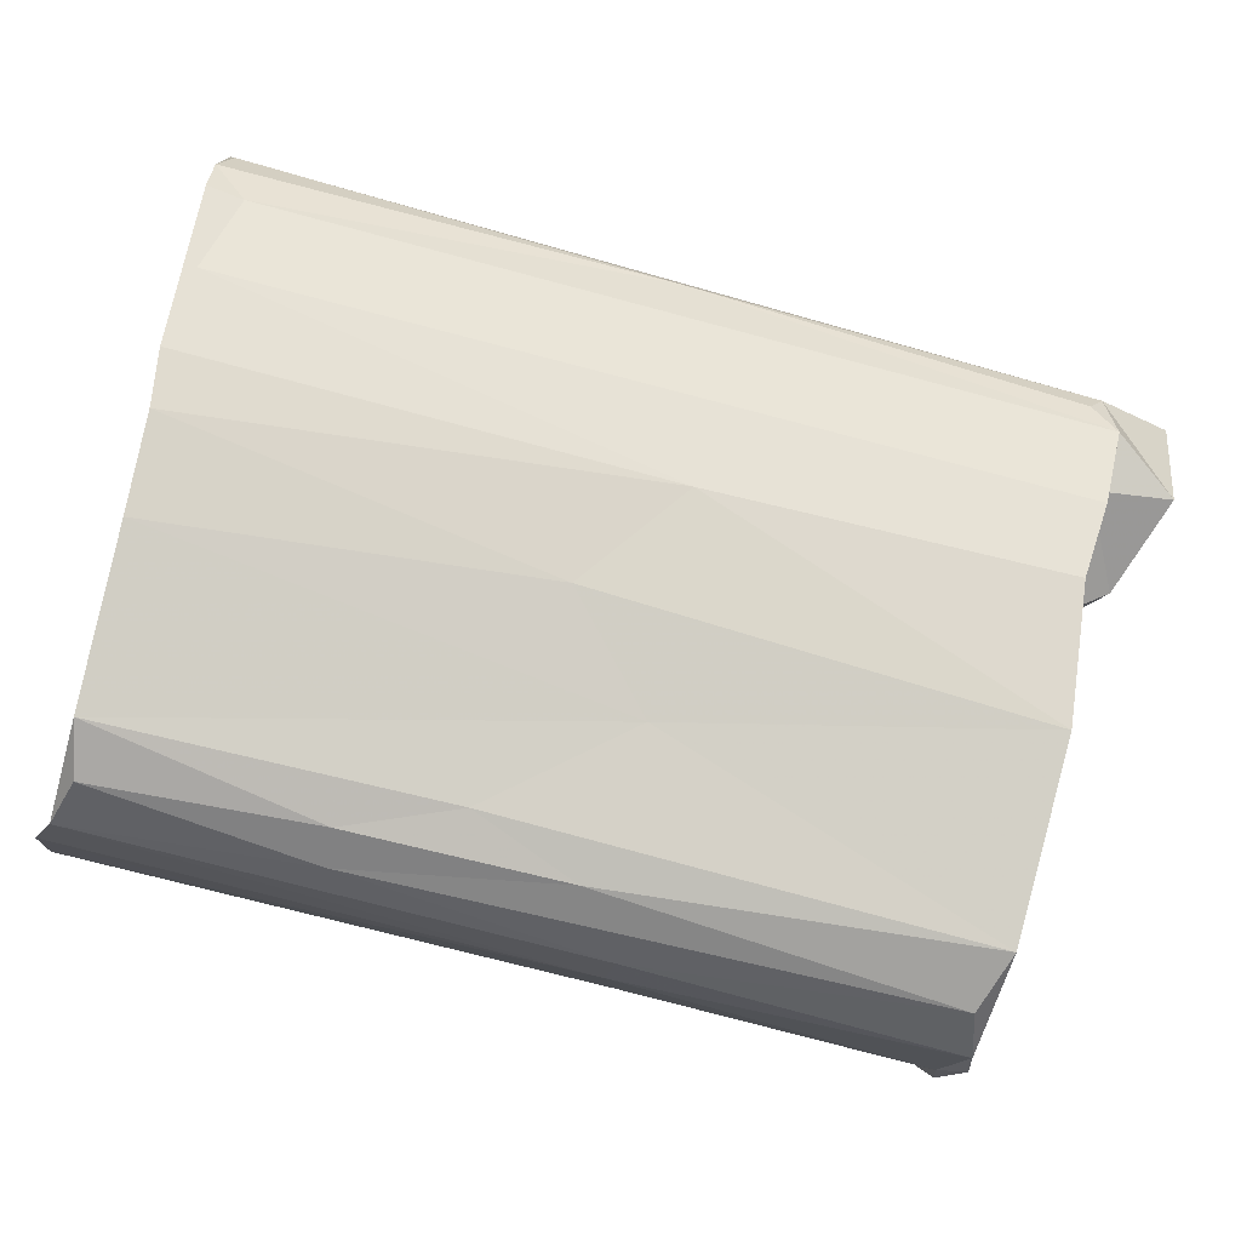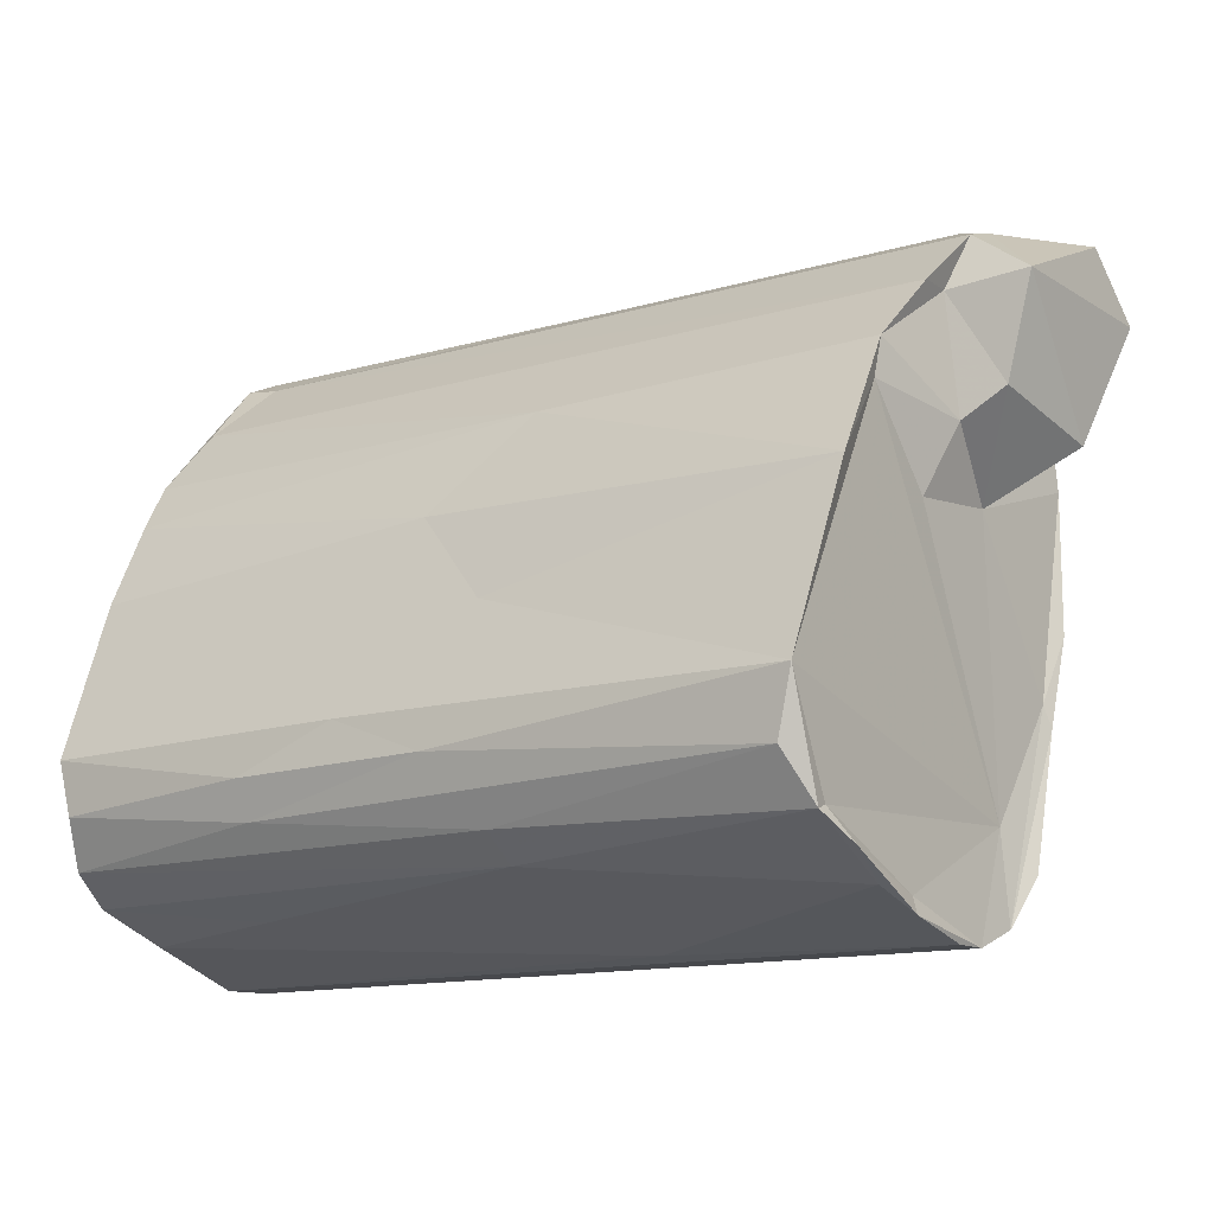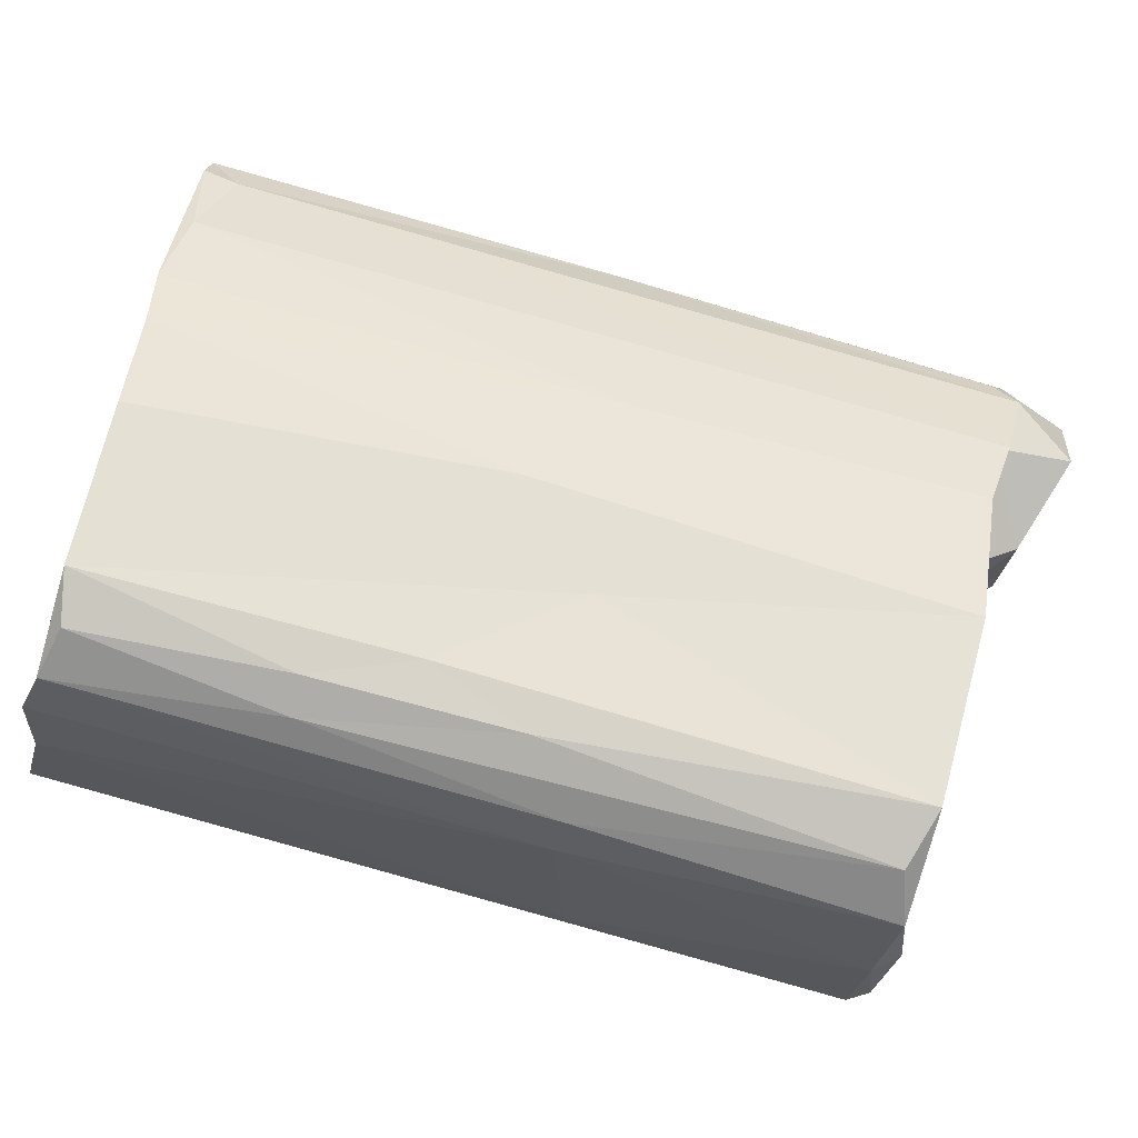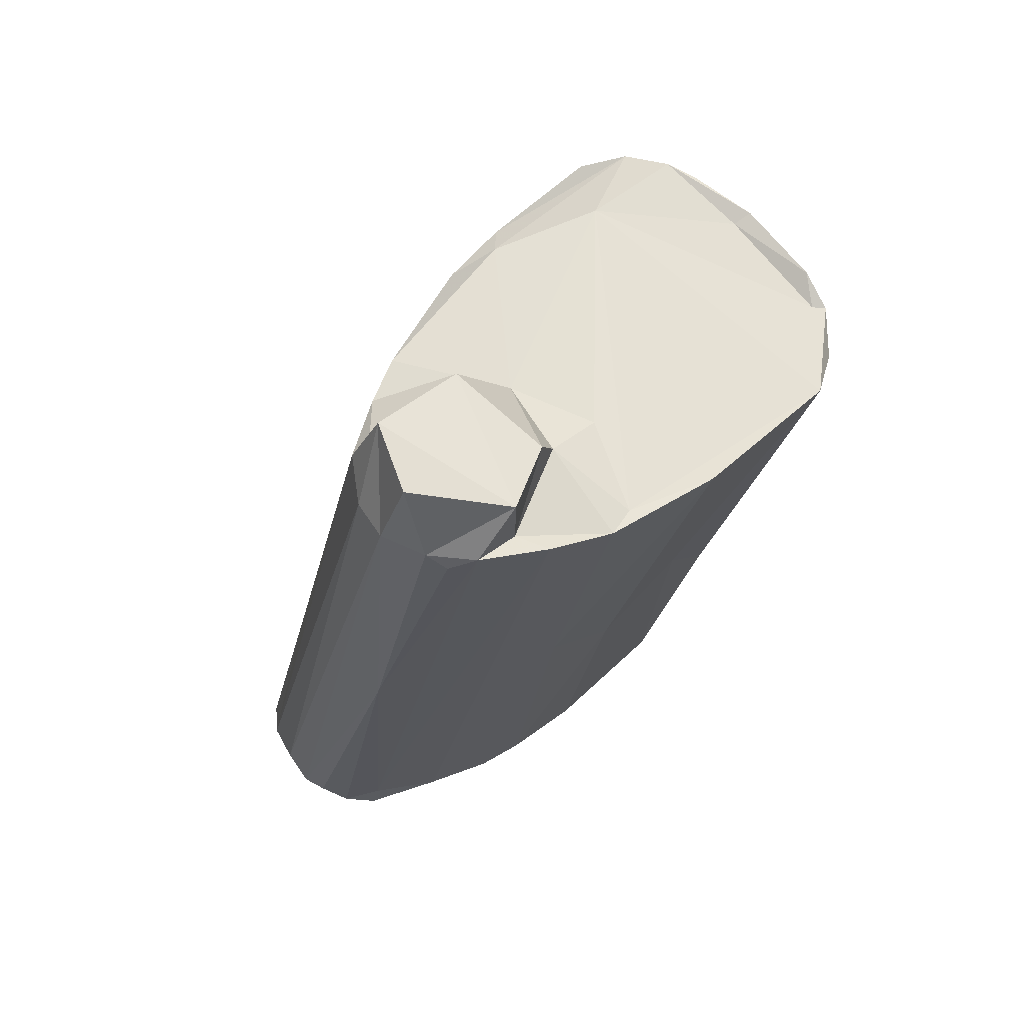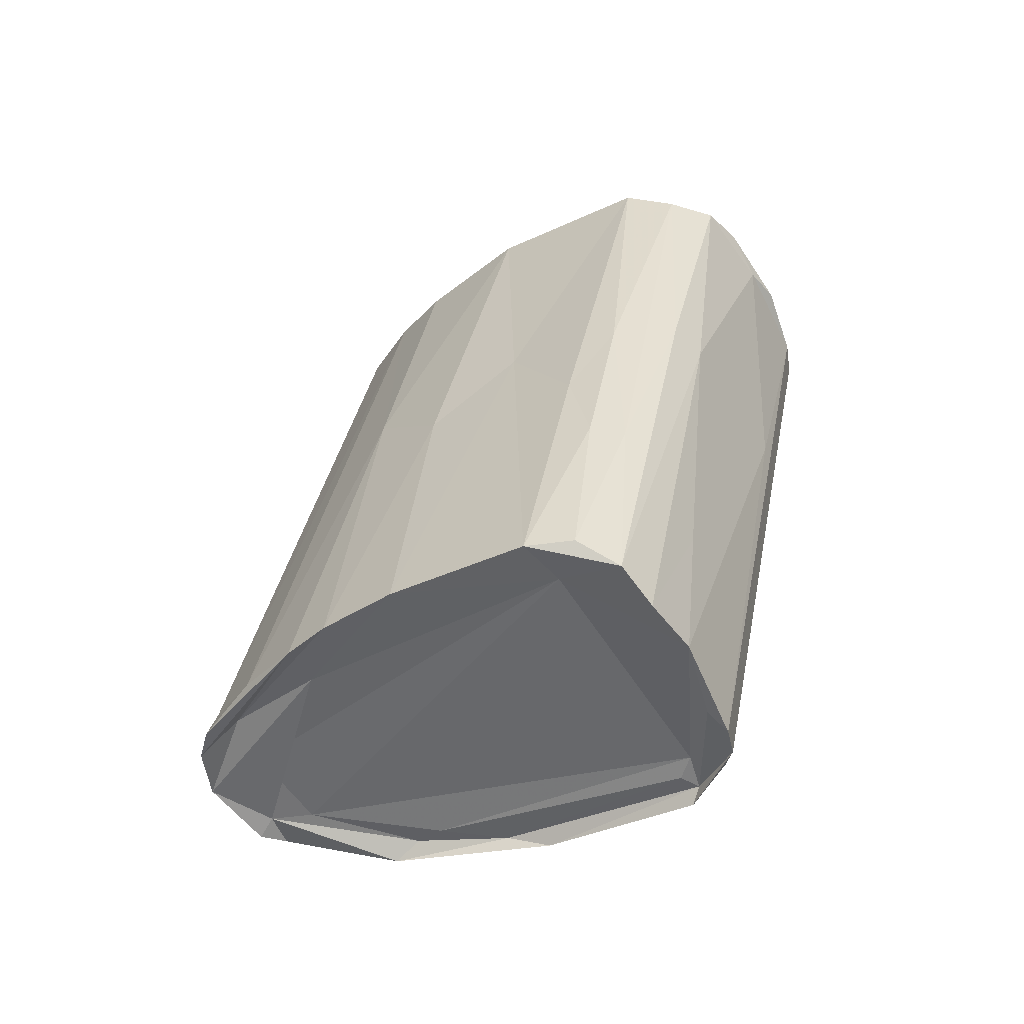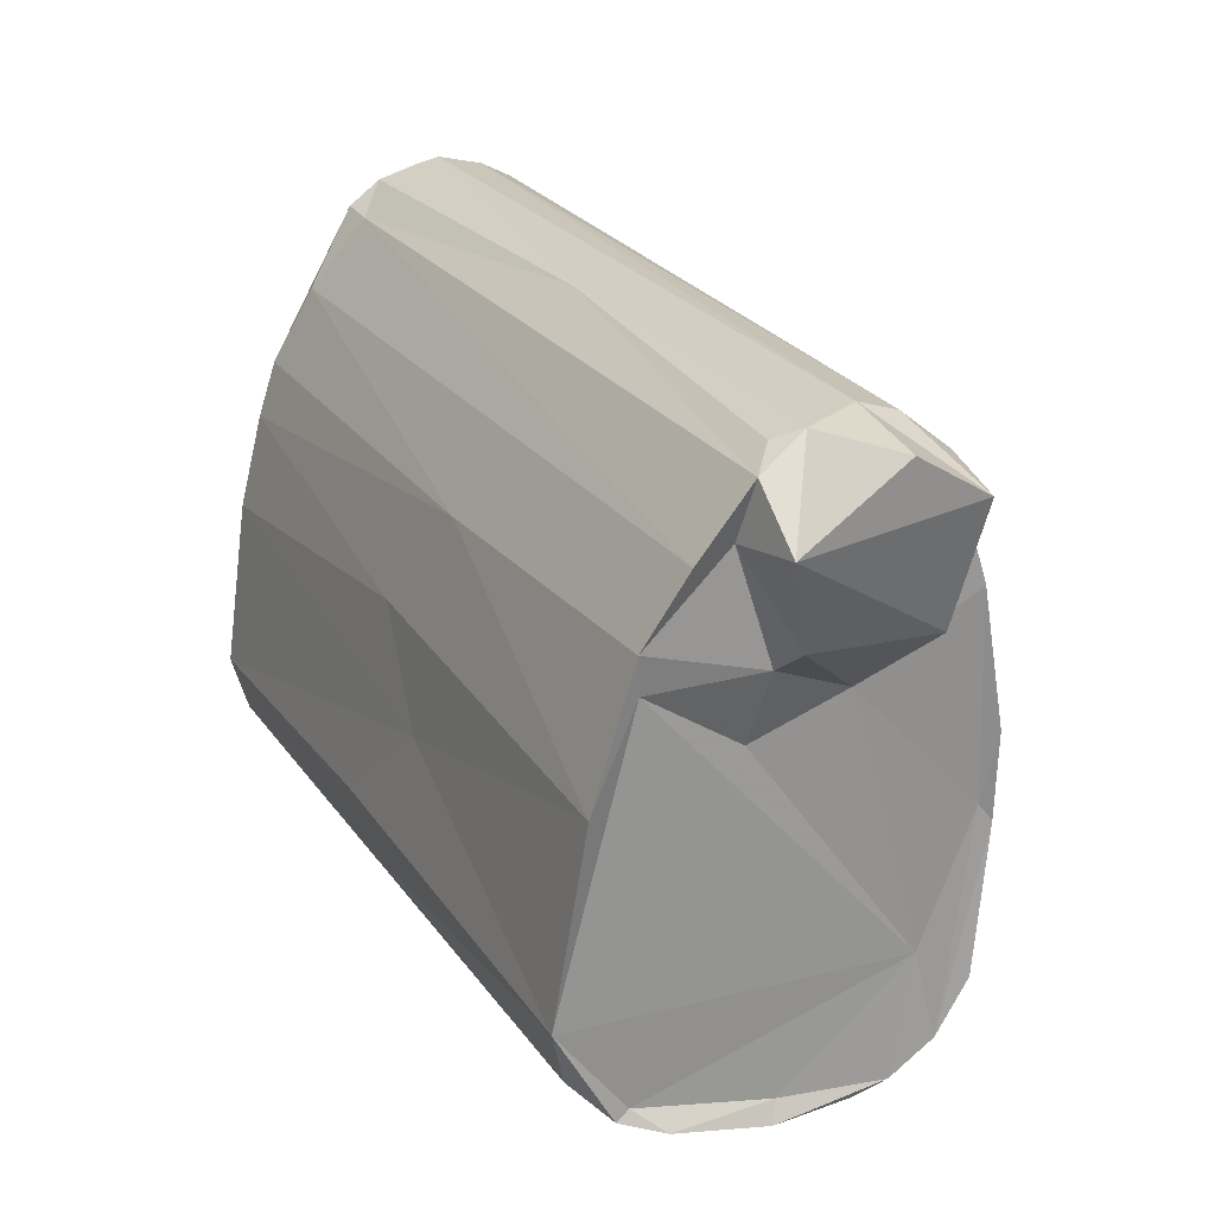
<metadata>
{"format":"obj","ext":"obj","renderer":"f3d","projection":"perspective","resolution":1024,"background":"white","views":[{"elev":-5.9,"azim":-101.2,"up":"+Y"},{"elev":-35.9,"azim":-59.4,"up":"+Y"},{"elev":-22.6,"azim":-100.9,"up":"+Y"},{"elev":71.6,"azim":-135.0,"up":"+Z"},{"elev":-63.3,"azim":-62.1,"up":"+Z"},{"elev":8.7,"azim":-29.7,"up":"+Y"}]}
</metadata>
<code>
v 0.008428 0.02604 -0.005064
v -0.01413 0.009653 0.005129
v -0.009271 0.01045 0.0423
v 0.01623 0.01075 -0.03041
v 0.01354 -0.00378 0.03346
v 0.008036 -0.01382 -0.03736
v -0.00598 0.003848 0.03847
v 0.01203 0.01708 0.001266
v 0.01635 -0.009228 -0.03517
v -0.01546 -0.01792 -0.003111
v -0.003779 -0.03102 0.02531
v 0.004154 0.01399 0.04449
v 0.009338 -0.02976 0.02666
v 0.0002797 -0.02998 0.02585
v 0.01478 -0.01127 0.01857
v -0.009259 -0.01381 -0.03822
v -0.01799 -0.02243 0.02678
v 0.0008212 -0.01541 -0.03805
v -0.01579 -0.02663 0.02446
v 0.009139 0.0319 -0.02593
v -0.01227 -0.02982 0.02539
v 0.01576 -0.01627 -0.001285
v 0.01506 -0.003022 -0.002416
v 0.01323 -0.001588 0.0327
v -0.001456 0.0197 0.03729
v 0.01061 0.006771 0.03533
v -0.01554 -0.01275 -0.01065
v 0.0146 -0.008176 -0.03536
v 0.01198 0.02689 -0.02647
v 0.01726 0.00737 -0.02574
v 0.005641 0.01635 0.03793
v 0.0168 -0.00795 -0.02352
v 0.0144 0.02209 -0.02915
v 0.0144 -0.02233 0.02928
v 0.01767 0.006947 -0.03234
v -0.01241 -0.01676 -0.01992
v 0.002143 0.01898 0.03698
v -0.01204 0.01853 -0.0315
v -0.01438 -0.0141 -0.01978
v -0.009611 0.01092 0.03582
v 0.005749 0.01398 0.03872
v -0.01425 -0.006915 -0.03683
v -0.009392 0.01534 0.03812
v 0.007243 0.03366 -0.02636
v 0.01435 0.007784 0.003974
v 0.01575 -0.01531 -0.01785
v -0.005018 -0.01461 -0.03916
v -0.002042 0.01688 0.04466
v 0.01386 -0.01871 -0.01204
v -0.01264 -0.01111 -0.03675
v -0.01123 -0.02897 0.02538
v 0.01747 -0.008025 -0.03591
v 0.01398 0.01271 9.017e-05
v -0.0001643 -0.03178 0.0263
v 0.01295 0.01636 -0.02961
v -0.01527 0.00261 -0.003628
v 0.01267 -0.02698 0.02756
v -0.009737 0.0246 -0.02897
v 0.0133 -0.009276 0.03137
v 0.006487 -0.03077 0.02632
v 0.01365 0.01928 -0.02851
v 0.01314 -0.01396 -0.03709
v -0.005966 -0.003226 0.03146
v -0.009683 -0.008047 -0.03631
v -0.004883 0.02592 0.00642
v -0.005816 0.02833 -0.02711
v 0.008776 0.01098 0.03596
v 0.00704 0.02766 -0.02683
v 0.0005122 0.0352 -0.02615
v -0.002176 -0.01834 -0.02539
v -0.0145 0.0009125 0.03223
v 0.01795 -0.00777 -0.034
v -0.0176 -0.007144 0.03114
v -0.005797 0.01829 0.03816
v -0.01169 -0.02321 0.0001577
v 0.001622 0.000239 0.03276
v 0.01541 -0.01238 -0.03499
v -0.007759 0.01881 -0.02978
v -0.007697 0.01747 0.03657
v -0.01413 0.006507 -0.03383
v -0.006484 0.03031 -0.02556
v 0.004042 0.004713 0.03988
v -0.0008543 0.02884 -0.02683
v 0.01393 -0.0243 0.02675
v -0.0127 0.009566 0.03586
v 0.01015 -0.01476 -0.03843
v 0.01639 0.01552 -0.02843
v 0.01447 -0.01062 0.03146
v -0.01571 -0.006834 0.001518
v -0.008158 -0.02424 -2.983e-05
v -0.004229 0.03336 -0.02749
v 0.01289 -0.009948 -0.03548
v -0.008522 -0.03096 0.02627
v -0.01313 0.01407 -0.03218
v 0.006323 -0.02527 0.003563
v -0.005869 0.002258 0.03466
v 0.006001 0.0317 -0.02614
v -0.001714 0.03457 -0.02596
v -0.006514 0.03124 -0.02828
v 0.01029 -0.02023 0.02841
v -0.01515 0.003806 0.03322
v 0.003566 0.03471 -0.02458
f 25 12 37
f 12 31 37
f 31 12 41
f 12 25 48
f 37 44 102
f 102 25 37
f 1 44 31
f 31 44 37
f 69 44 97
f 44 69 102
f 25 102 69
f 1 20 44
f 97 44 20
f 48 25 74
f 25 69 65
f 25 65 74
f 20 29 33
f 29 20 1
f 69 98 65
f 8 1 31
f 20 33 97
f 31 41 67
f 48 3 12
f 91 98 69
f 79 74 65
f 78 69 97
f 8 29 1
f 65 98 91
f 97 33 61
f 66 69 78
f 79 65 43
f 48 74 3
f 97 68 83
f 74 79 43
f 66 91 69
f 81 91 99
f 91 81 65
f 3 74 43
f 83 78 97
f 81 43 65
f 67 8 31
f 67 41 82
f 68 97 61
f 82 41 12
f 8 53 29
f 3 43 40
f 67 26 8
f 87 33 29
f 64 83 68
f 12 3 82
f 53 87 29
f 53 8 26
f 64 78 83
f 55 68 61
f 58 81 99
f 43 81 85
f 85 40 43
f 24 53 26
f 38 99 91
f 30 87 53
f 30 53 45
f 40 7 3
f 82 3 7
f 58 85 81
f 26 67 76
f 45 53 24
f 96 40 101
f 58 99 38
f 35 33 87
f 67 82 76
f 91 66 38
f 101 40 85
f 7 76 82
f 94 66 78
f 23 30 45
f 66 94 38
f 85 58 2
f 61 33 4
f 7 96 76
f 33 35 4
f 30 35 87
f 45 24 5
f 45 5 88
f 26 76 59
f 58 38 2
f 5 26 59
f 101 85 2
f 5 59 88
f 55 92 68
f 15 45 88
f 76 96 63
f 96 71 63
f 96 101 71
f 61 4 55
f 15 23 45
f 2 38 94
f 59 76 100
f 76 63 100
f 73 71 101
f 55 4 28
f 28 92 55
f 64 68 92
f 32 30 23
f 73 101 2
f 56 2 94
f 59 100 57
f 73 2 56
f 59 57 88
f 32 72 30
f 56 94 80
f 88 34 15
f 9 4 35
f 23 15 22
f 35 30 72
f 9 35 52
f 22 32 23
f 28 4 9
f 15 34 22
f 88 57 34
f 63 71 100
f 52 35 72
f 84 22 34
f 73 56 89
f 64 80 78
f 18 64 92
f 84 34 57
f 52 72 77
f 72 32 46
f 77 72 46
f 89 56 80
f 46 32 22
f 46 22 84
f 13 57 100
f 89 17 73
f 62 9 52
f 57 46 84
f 49 46 57
f 62 52 77
f 92 28 9
f 49 77 46
f 100 71 17
f 100 14 13
f 13 49 57
f 73 17 71
f 92 9 6
f 62 49 13
f 42 89 80
f 42 80 64
f 27 89 42
f 86 62 13
f 17 89 27
f 13 60 86
f 14 100 51
f 6 18 92
f 100 17 51
f 60 95 86
f 11 95 60
f 16 42 64
f 95 18 86
f 54 11 60
f 64 18 16
f 17 27 10
f 54 60 13
f 27 42 39
f 13 14 54
f 95 70 18
f 10 27 39
f 14 51 93
f 93 54 14
f 50 39 42
f 95 90 70
f 90 95 11
f 17 10 19
f 17 21 51
f 19 21 17
f 18 6 86
f 11 54 93
f 18 47 16
f 39 36 10
f 10 36 19
f 21 93 51
f 50 42 16
f 39 50 36
f 19 75 21
f 11 21 90
f 21 11 93
f 70 90 47
f 16 36 50
f 75 36 16
f 75 19 36
f 21 75 90
f 16 47 90
f 75 16 90
f 47 18 70
f 62 86 6
f 26 5 24
f 40 96 7
f 49 62 77
f 9 62 6
f 94 78 80

</code>
